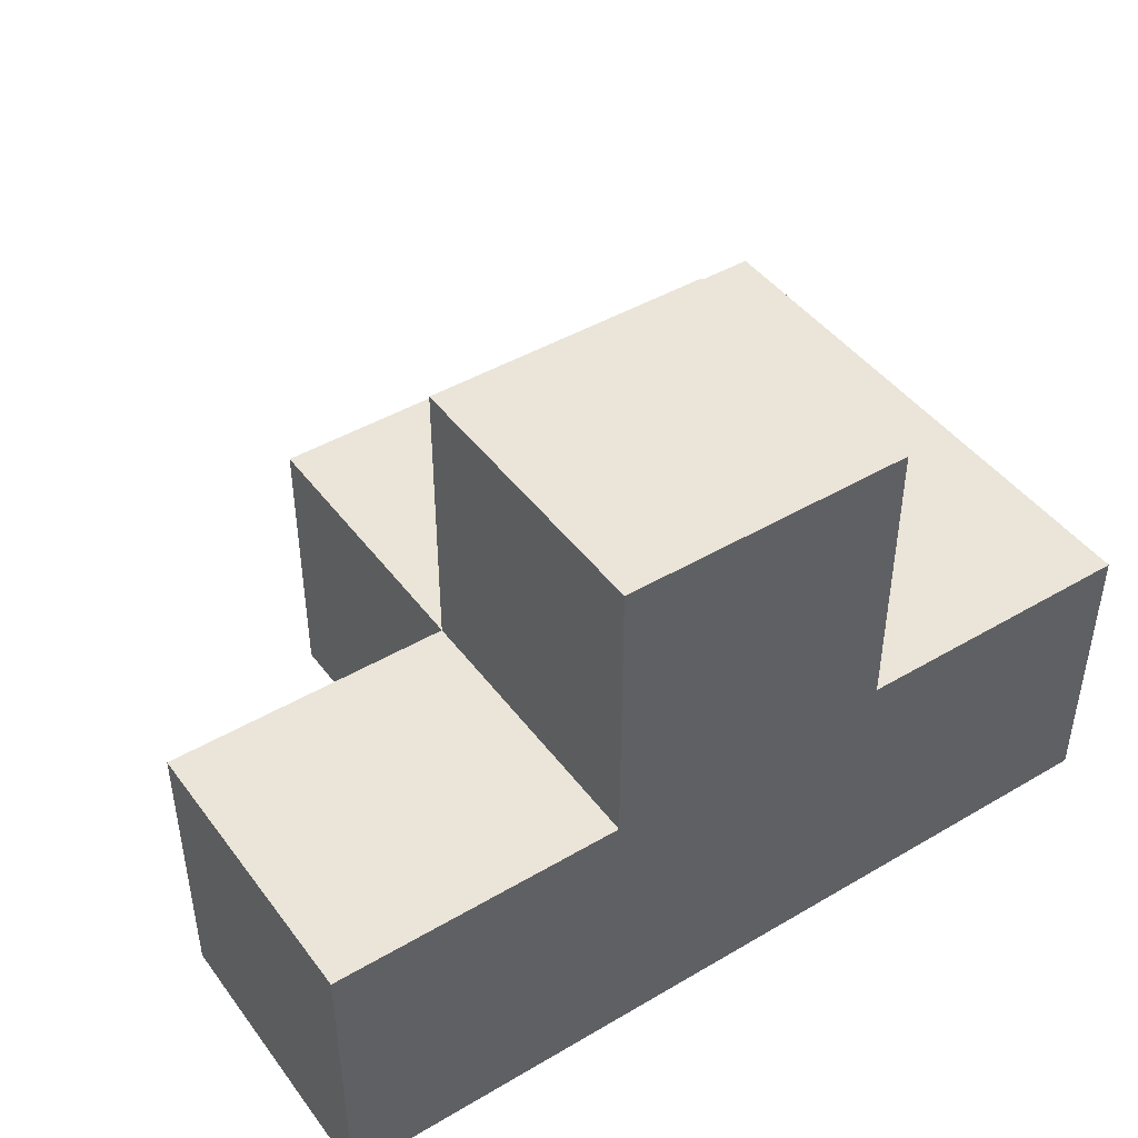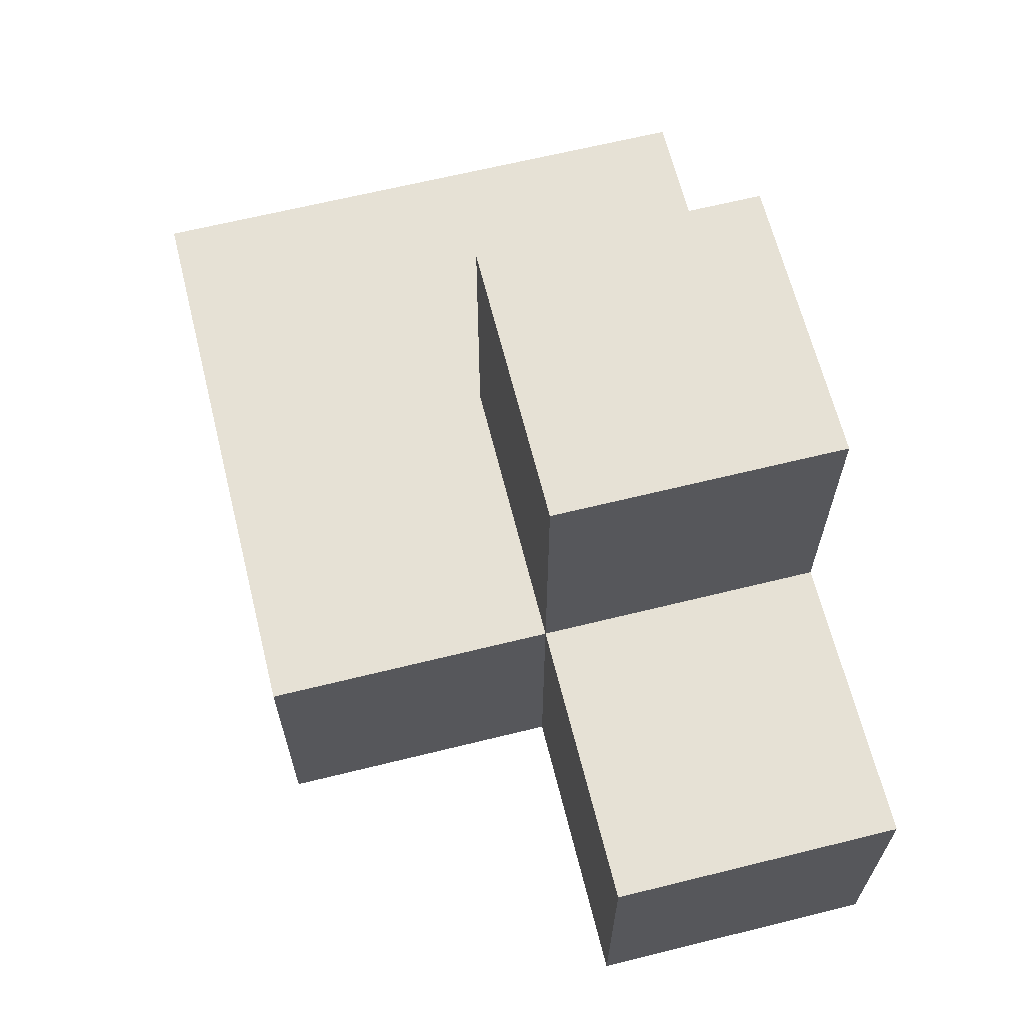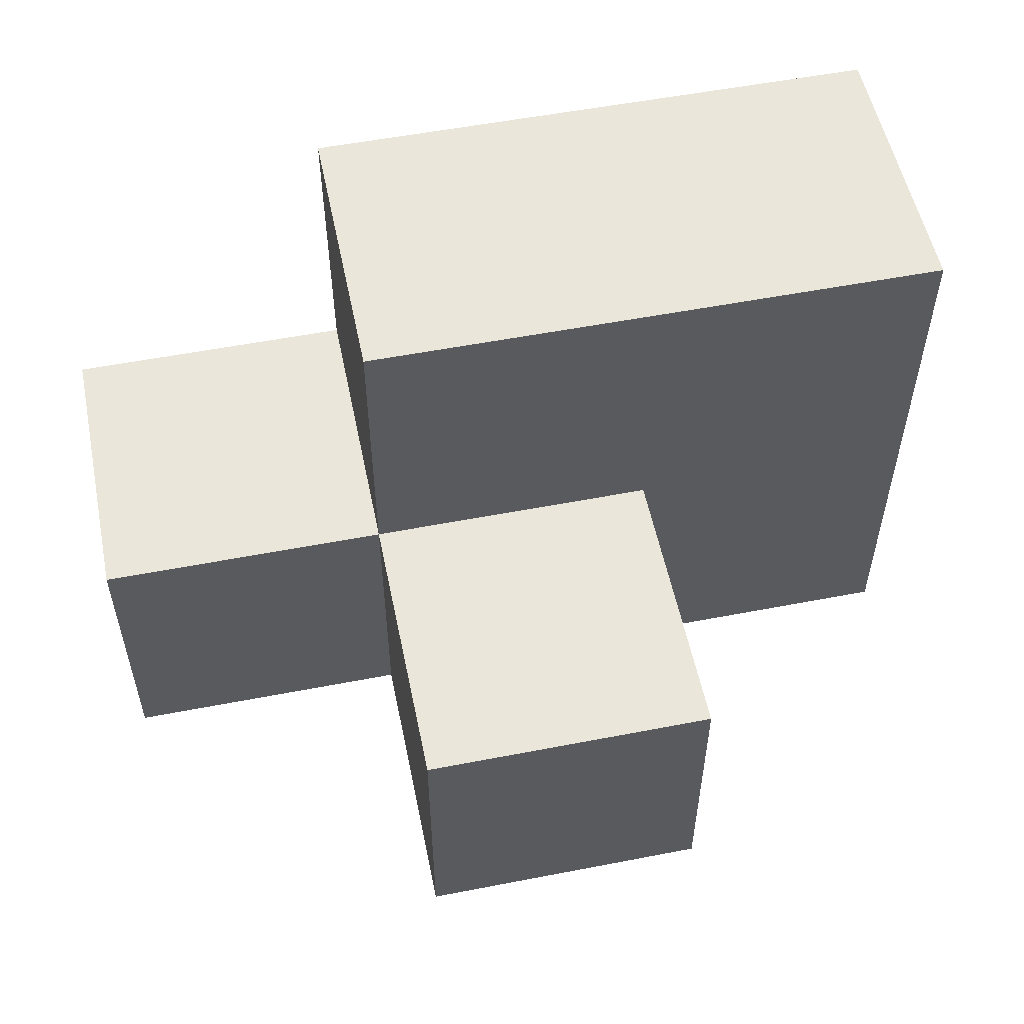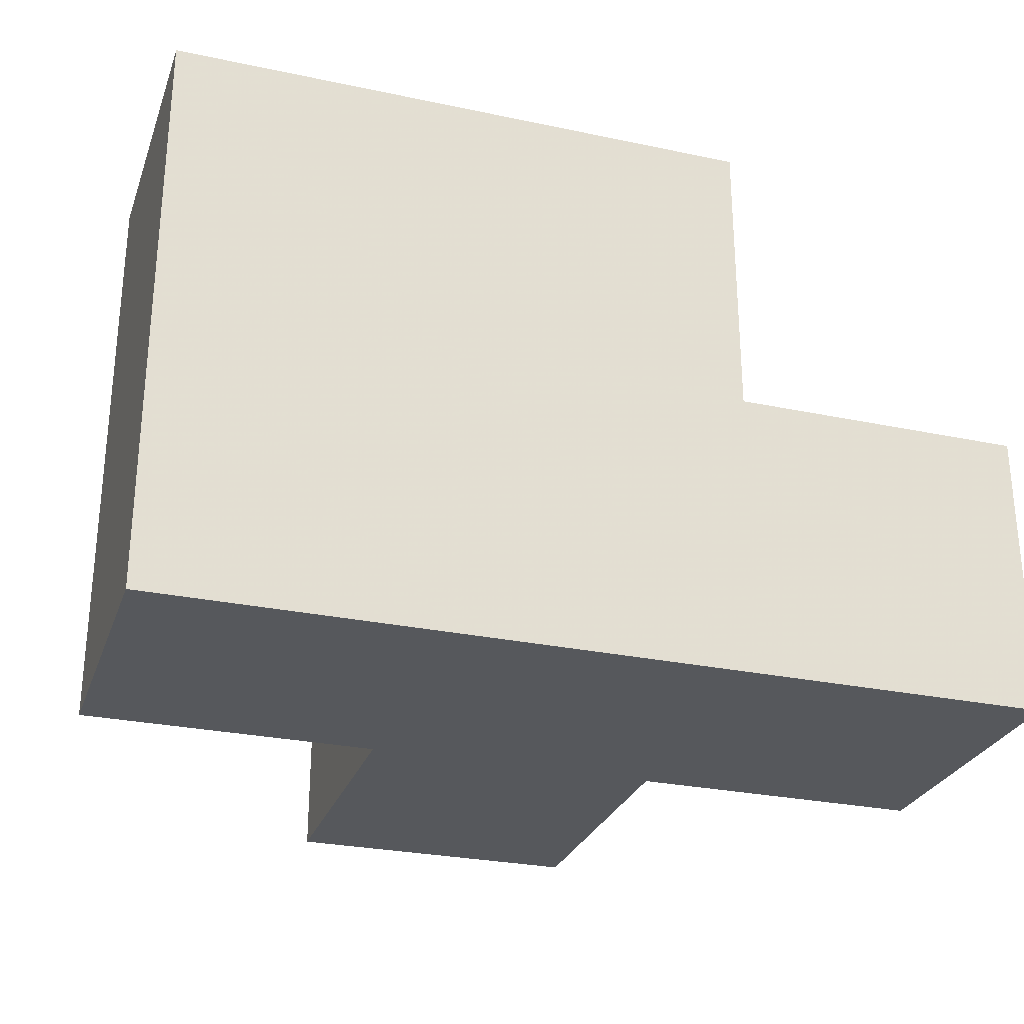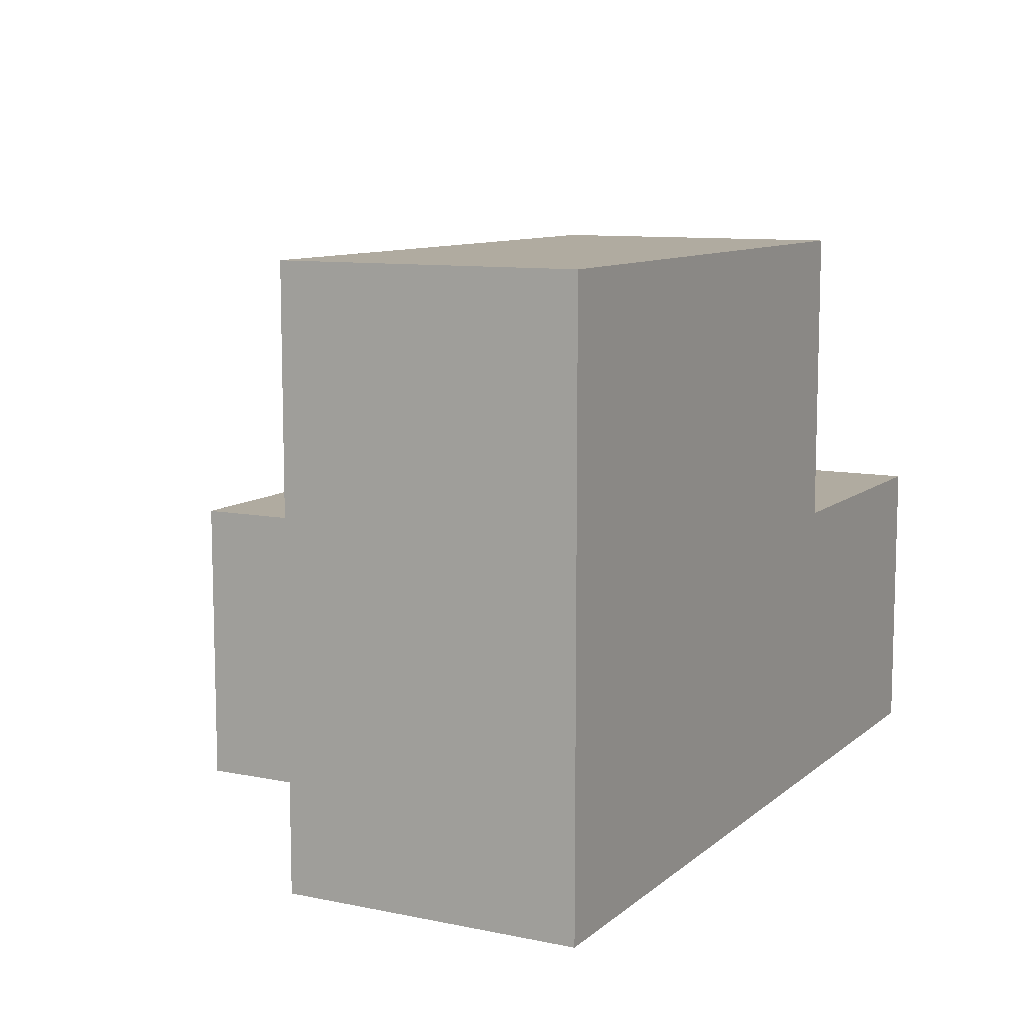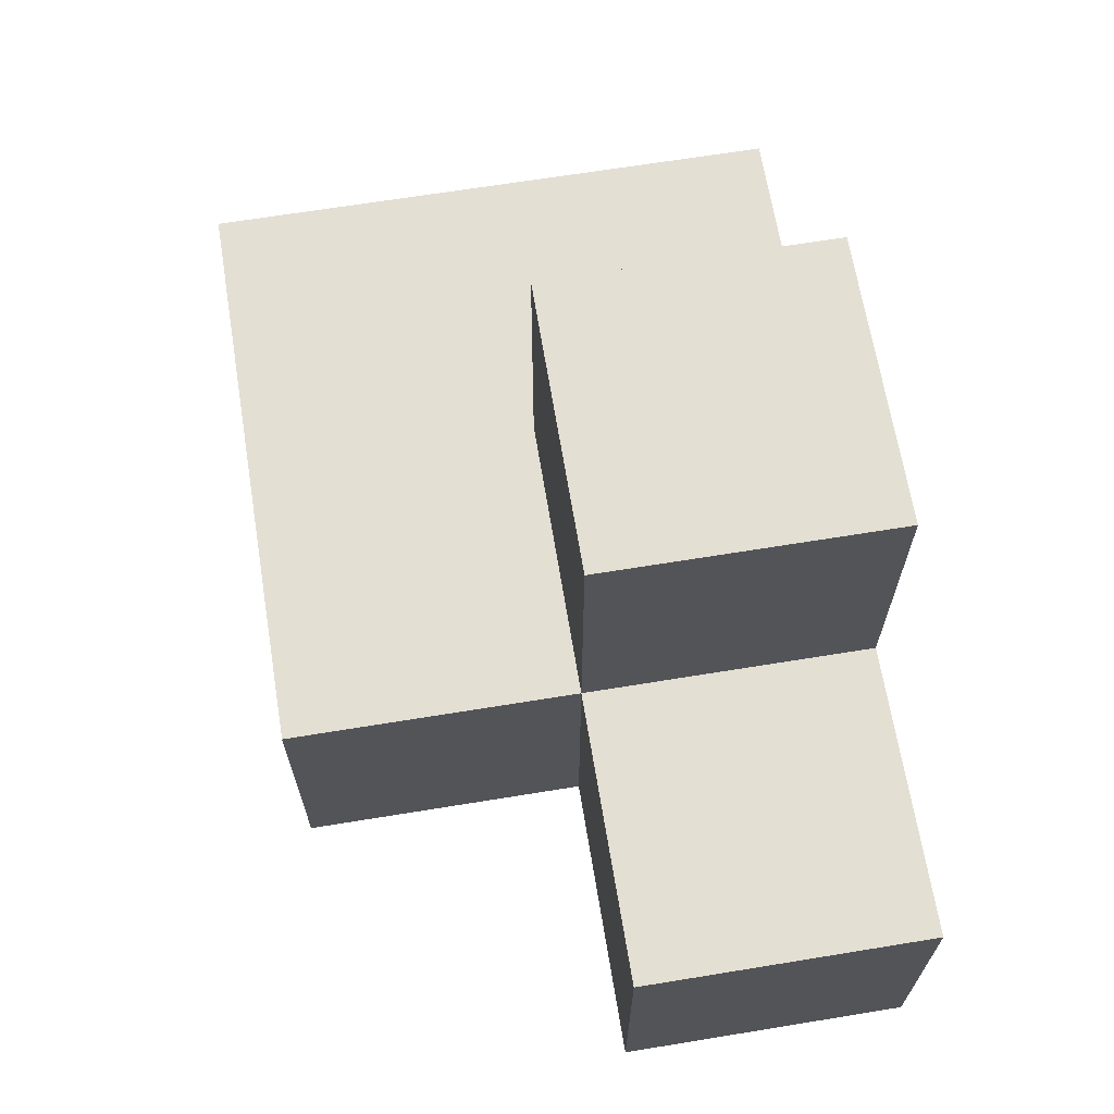
<metadata>
{"format":"obj","ext":"obj","renderer":"f3d","projection":"perspective","resolution":1024,"background":"white","views":[{"elev":44.9,"azim":-34.3,"up":"+Z"},{"elev":64.8,"azim":-104.0,"up":"+Z"},{"elev":54.7,"azim":-11.6,"up":"+Y"},{"elev":-27.9,"azim":162.2,"up":"+Y"},{"elev":9.8,"azim":117.8,"up":"+Y"},{"elev":66.5,"azim":-99.3,"up":"+Z"}]}
</metadata>
<code>
v 1.996 2.008 1.997
v 2.986 2.008 1.007
v 1.006 2.008 1.997
v 1.006 2.998 2.987
v 2.986 3.988 1.007
v 1.006 3.988 1.997
v 2.986 2.998 1.997
v 1.996 3.988 1.997
v 0.01615 2.008 1.007
v 1.996 2.998 2.987
v 1.996 2.008 1.007
v 0.01615 2.998 1.997
v 1.006 3.988 1.007
v 1.006 2.008 1.007
v 2.986 2.998 1.007
v 1.006 2.998 1.997
v 1.996 2.998 1.997
v 1.996 3.988 1.007
v 1.996 2.008 2.987
v 0.01615 2.998 1.007
v 1.006 2.998 1.007
v 1.006 2.008 2.987
v 2.986 2.008 1.997
v 2.986 3.988 1.997
v 1.996 2.998 1.007
v 0.01615 2.008 1.997
f 11 14 25
f 21 25 14
f 14 11 3
f 1 3 11
f 14 9 21
f 20 21 9
f 26 3 12
f 16 12 3
f 9 14 26
f 3 26 14
f 21 20 16
f 12 16 20
f 20 9 12
f 26 12 9
f 25 21 18
f 13 18 21
f 16 17 6
f 8 6 17
f 18 13 8
f 6 8 13
f 13 21 6
f 16 6 21
f 22 19 4
f 10 4 19
f 3 1 22
f 19 22 1
f 17 16 10
f 4 10 16
f 16 3 4
f 22 4 3
f 1 17 19
f 10 19 17
f 15 25 5
f 18 5 25
f 17 7 8
f 24 8 7
f 5 18 24
f 8 24 18
f 15 5 7
f 24 7 5
f 2 11 15
f 25 15 11
f 1 23 17
f 7 17 23
f 11 2 1
f 23 1 2
f 2 15 23
f 7 23 15

</code>
